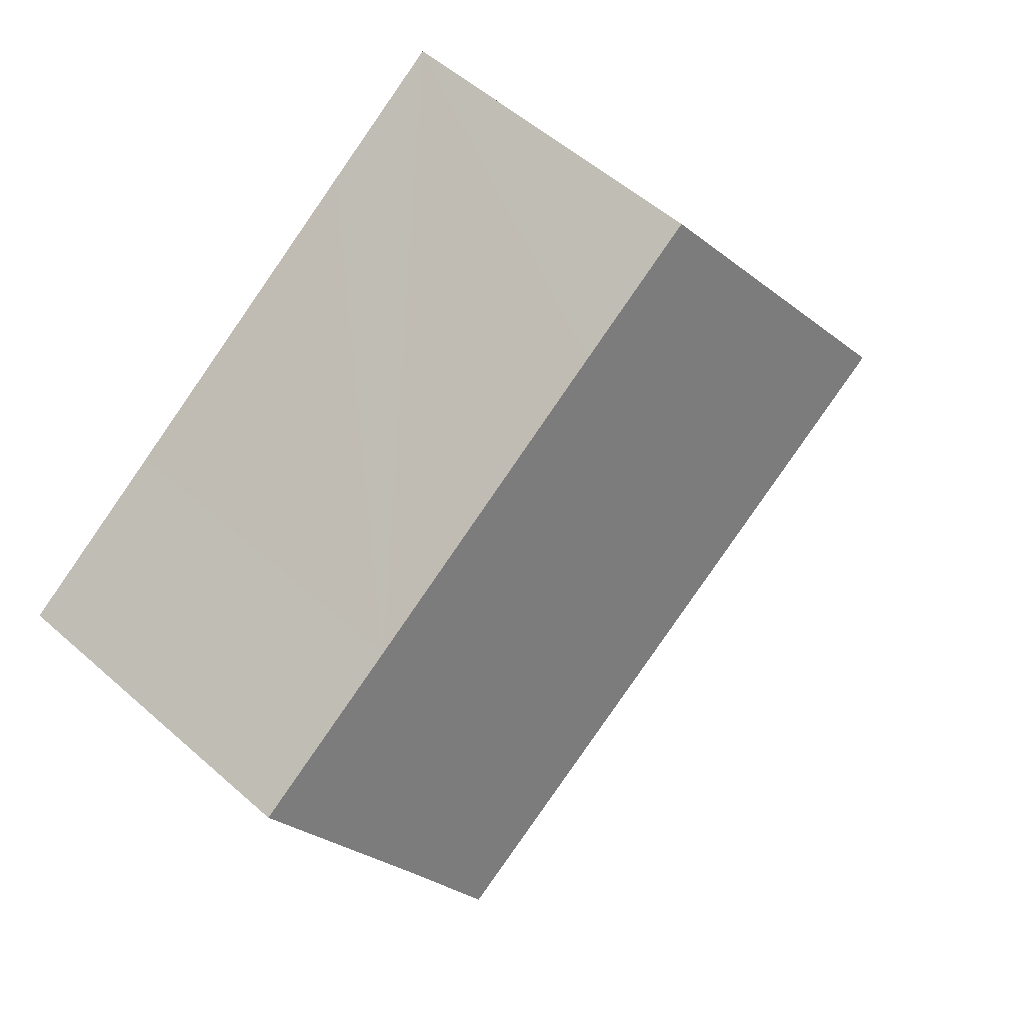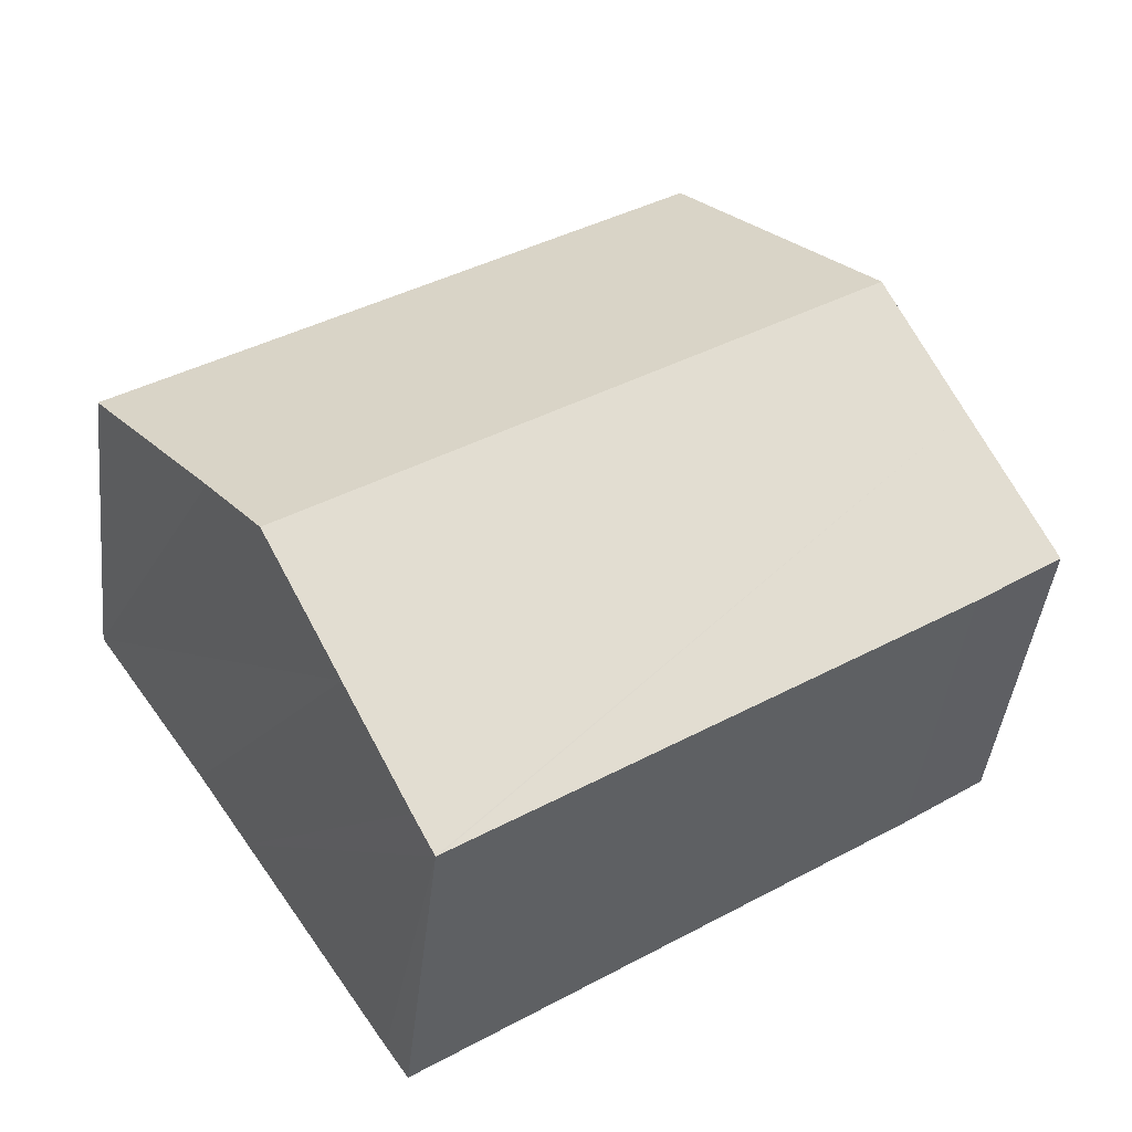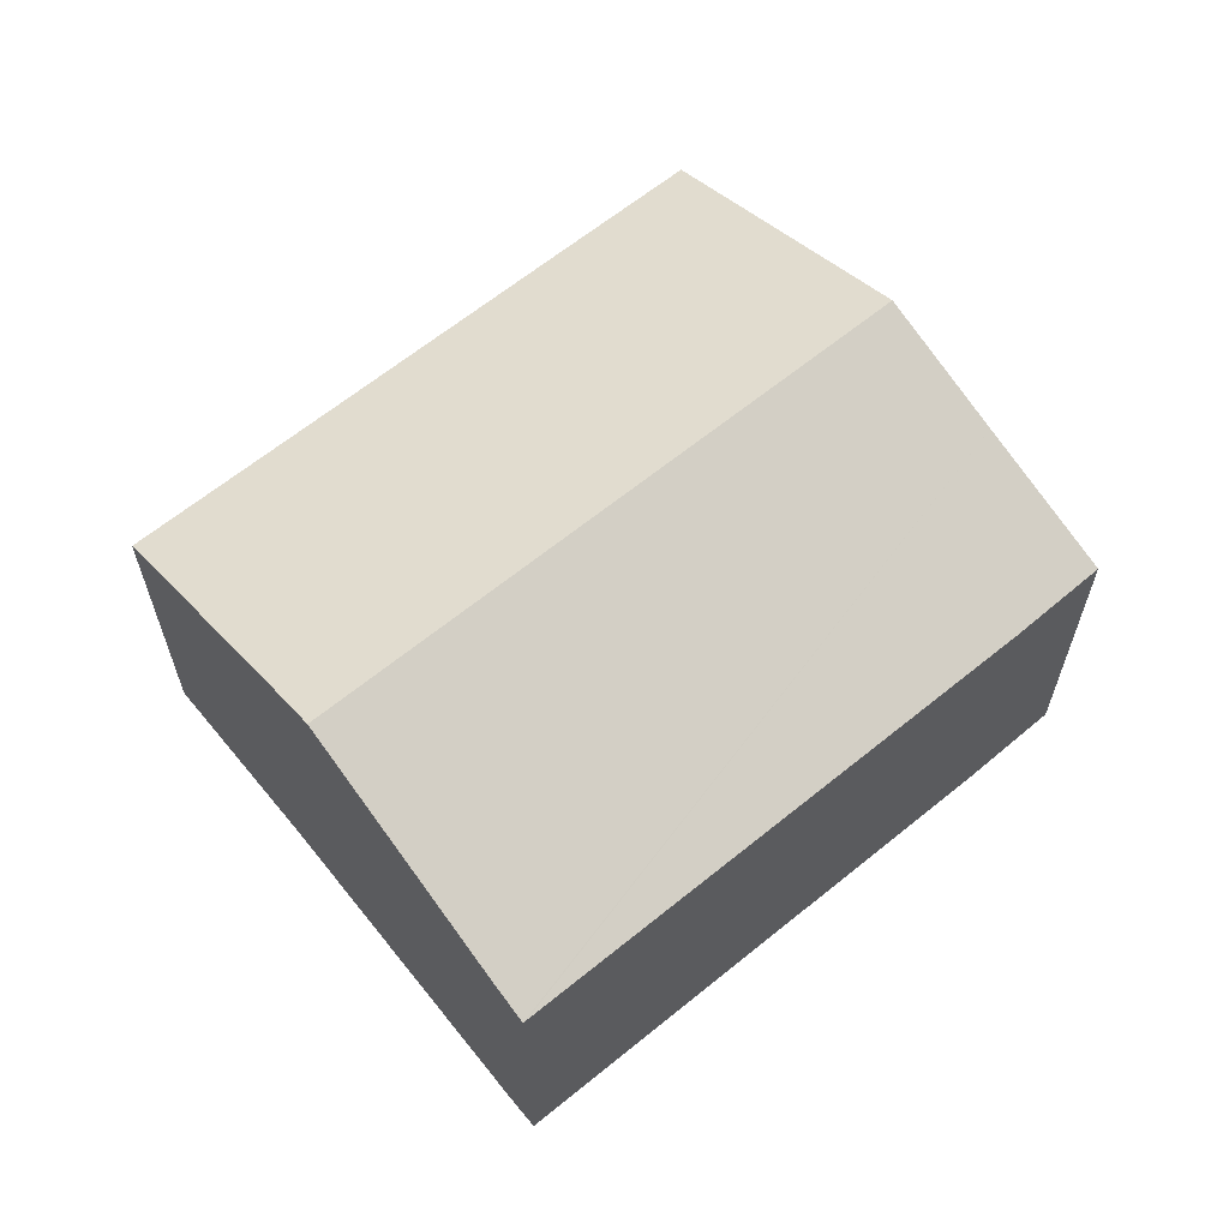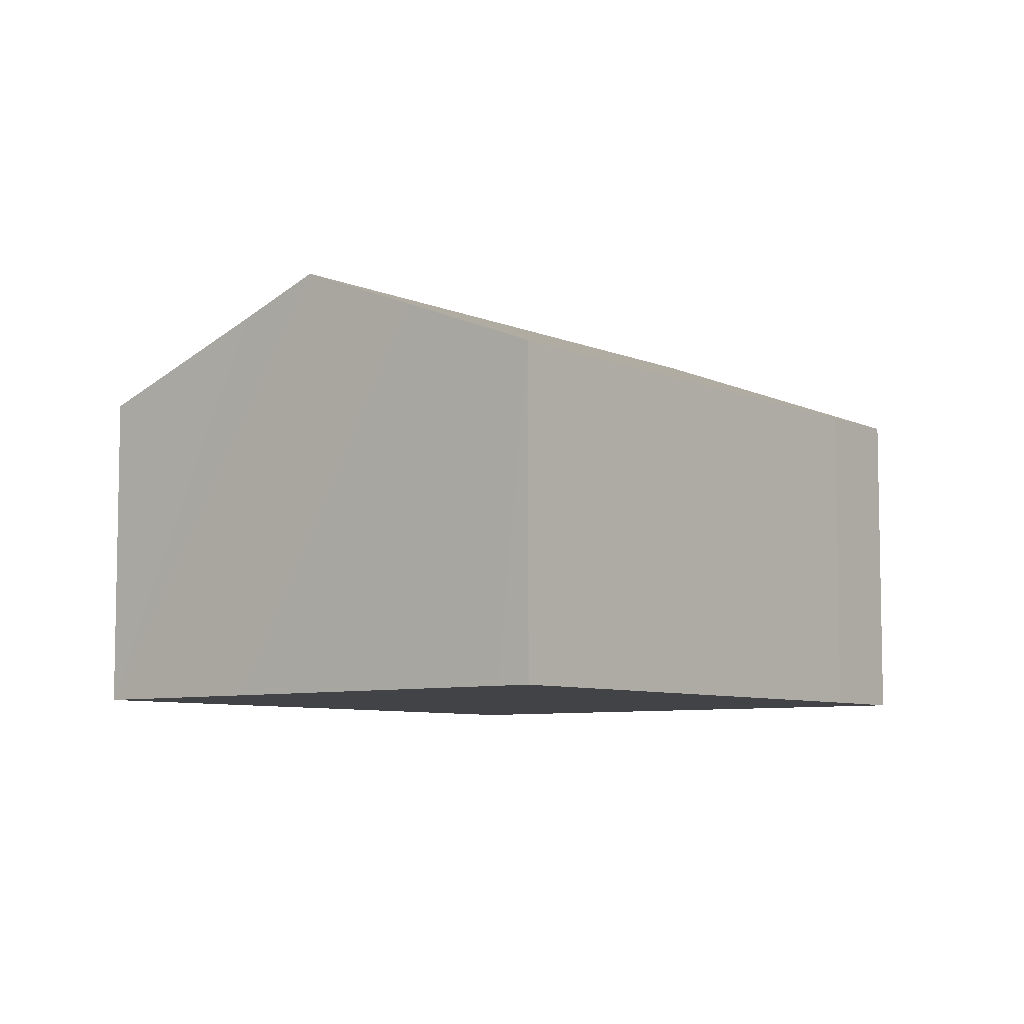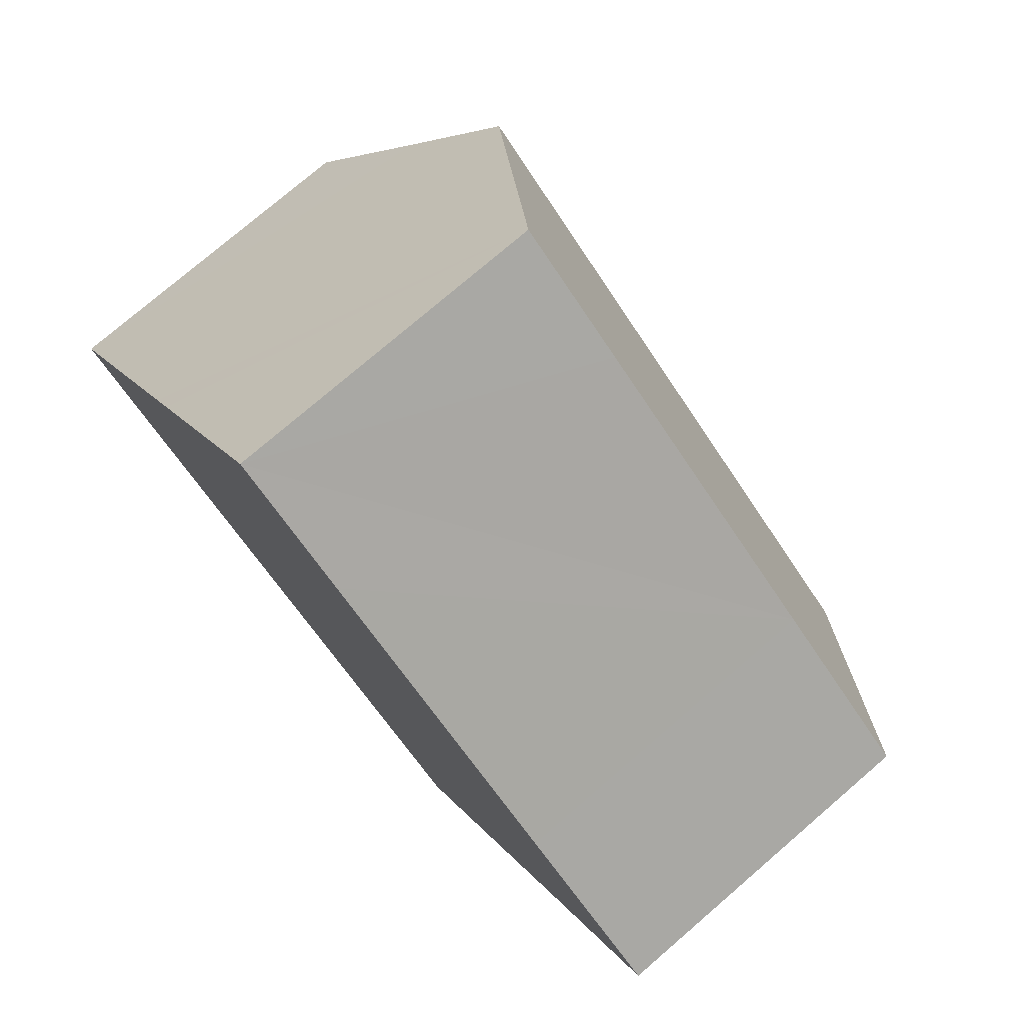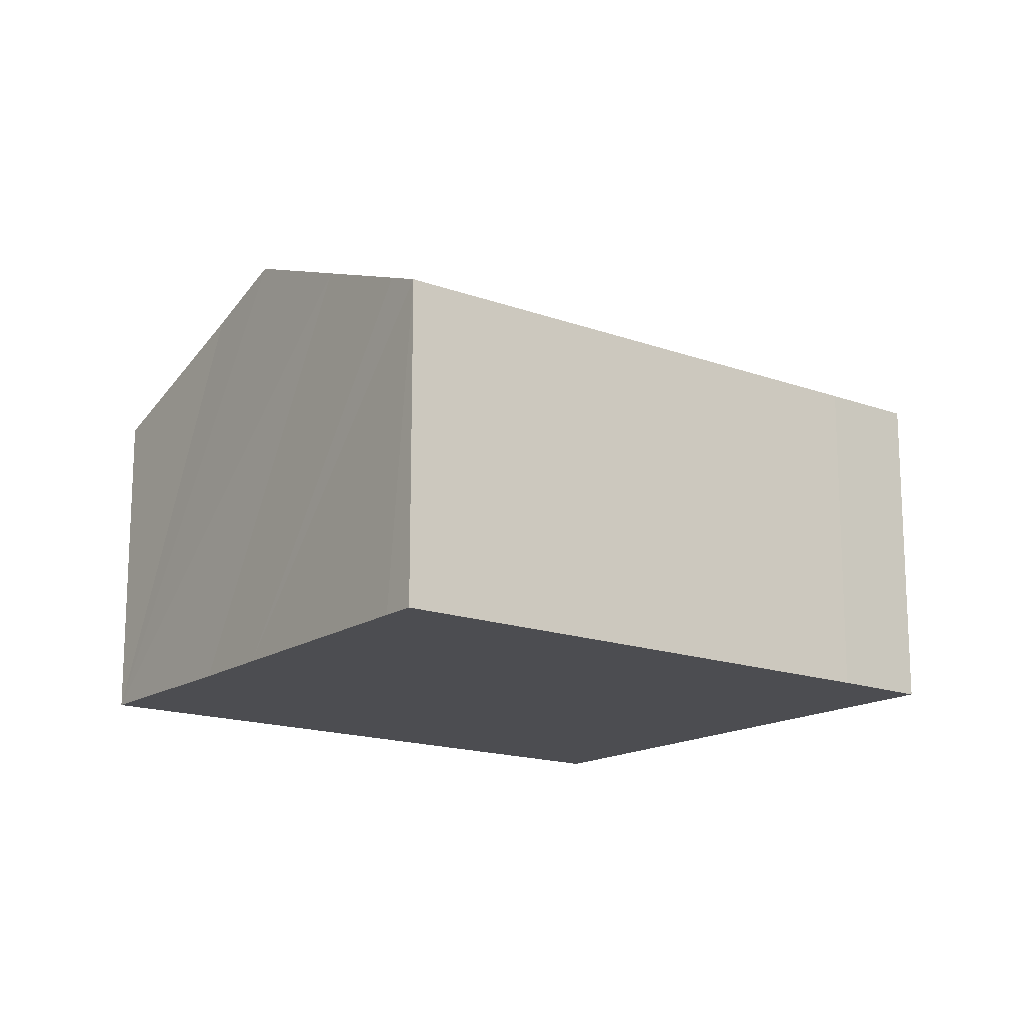
<metadata>
{"format":"obj","ext":"obj","renderer":"f3d","projection":"perspective","resolution":1024,"background":"white","views":[{"elev":53.1,"azim":133.6,"up":"+Z"},{"elev":-42.9,"azim":173.7,"up":"+Z"},{"elev":63.9,"azim":174.8,"up":"+Y"},{"elev":-7.1,"azim":162.8,"up":"+Y"},{"elev":76.3,"azim":49.3,"up":"+Z"},{"elev":-16.1,"azim":177.2,"up":"+Y"}]}
</metadata>
<code>
v  0 7.067 4.327e-16
v  11.94 7.056 -8.173
v  1.799 7.051 -1.278
v  1.893 8.278 2.671
v  12.01 7.057 -8.224
v  12.46 7.353 -7.562
v  13.84 8.28 -5.469
v  2.529 8.688 3.577
v  15.48 9.385 -2.974
v  3.612 9.385 5.119
v  4.043 9.107 5.734
v  7.228 7.055 10.27
v  9.835 7.054 8.5
v  15.67 7.058 4.505
v  16.57 8.649 -1.312
v  19 7.057 2.246
v  12.01 5.036e-16 -8.224
v  1.799 7.825e-17 -1.278
v  11.94 5.005e-16 -8.173
v  0 0 0
v  1.893 -1.636e-16 2.671
v  2.529 -2.19e-16 3.577
v  3.612 -3.134e-16 5.119
v  4.043 -3.511e-16 5.734
v  7.228 -6.29e-16 10.27
v  9.835 -5.205e-16 8.5
v  15.67 -2.759e-16 4.505
v  19 -1.375e-16 2.246
v  16.57 8.034e-17 -1.312
v  15.48 1.821e-16 -2.974
v  13.84 3.349e-16 -5.469
v  12.46 4.63e-16 -7.562
g defaultobject
f 1 2 3
f 2 1 4
f 2 4 5
f 5 4 6
f 6 4 7
f 7 4 8
f 7 8 9
f 9 8 10
f 11 9 10
f 9 11 12
f 9 12 13
f 9 13 14
f 9 14 15
f 15 14 16
f 17 2 5
f 2 17 3
f 3 17 18
f 18 17 19
f 3 20 1
f 20 3 18
f 20 4 1
f 4 20 8
f 8 20 10
f 10 20 11
f 11 20 12
f 12 20 21
f 12 21 22
f 12 22 23
f 12 23 24
f 12 24 25
f 25 13 12
f 13 25 14
f 14 25 26
f 14 26 27
f 14 27 16
f 16 27 28
f 28 15 16
f 15 28 9
f 9 28 7
f 7 28 29
f 7 29 6
f 6 29 30
f 6 30 5
f 5 30 31
f 5 31 32
f 5 32 17
f 27 29 28
f 29 27 30
f 30 27 26
f 30 26 31
f 31 26 32
f 32 26 17
f 17 26 19
f 19 26 18
f 18 26 25
f 18 25 24
f 18 24 23
f 18 23 22
f 18 22 21
f 18 21 20

</code>
